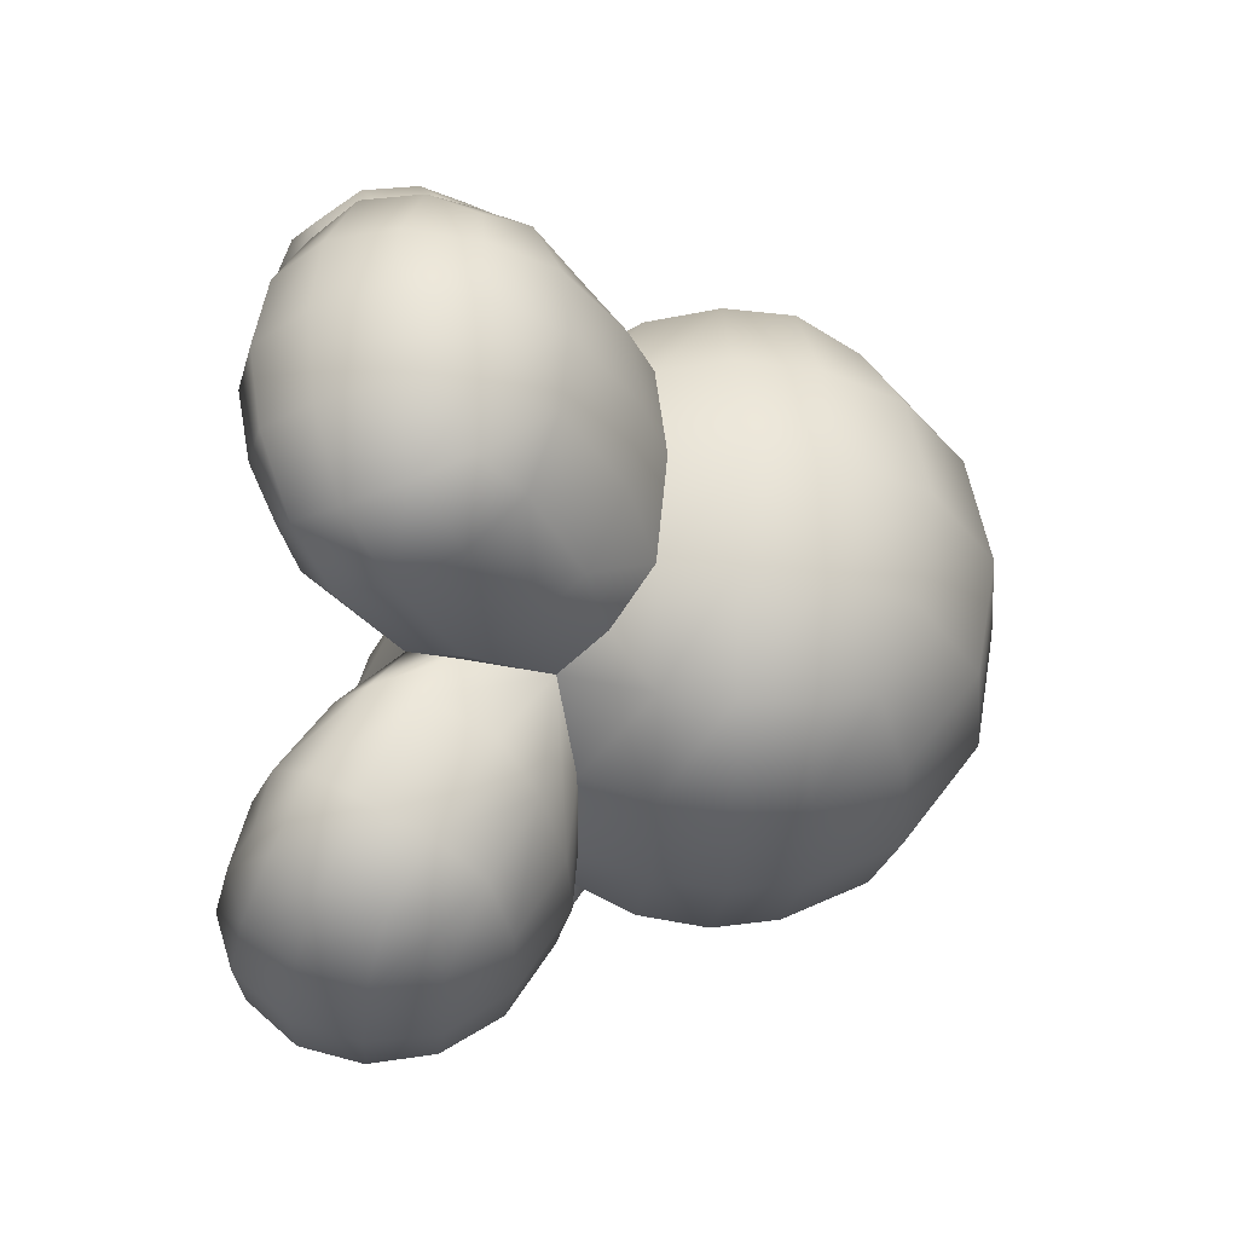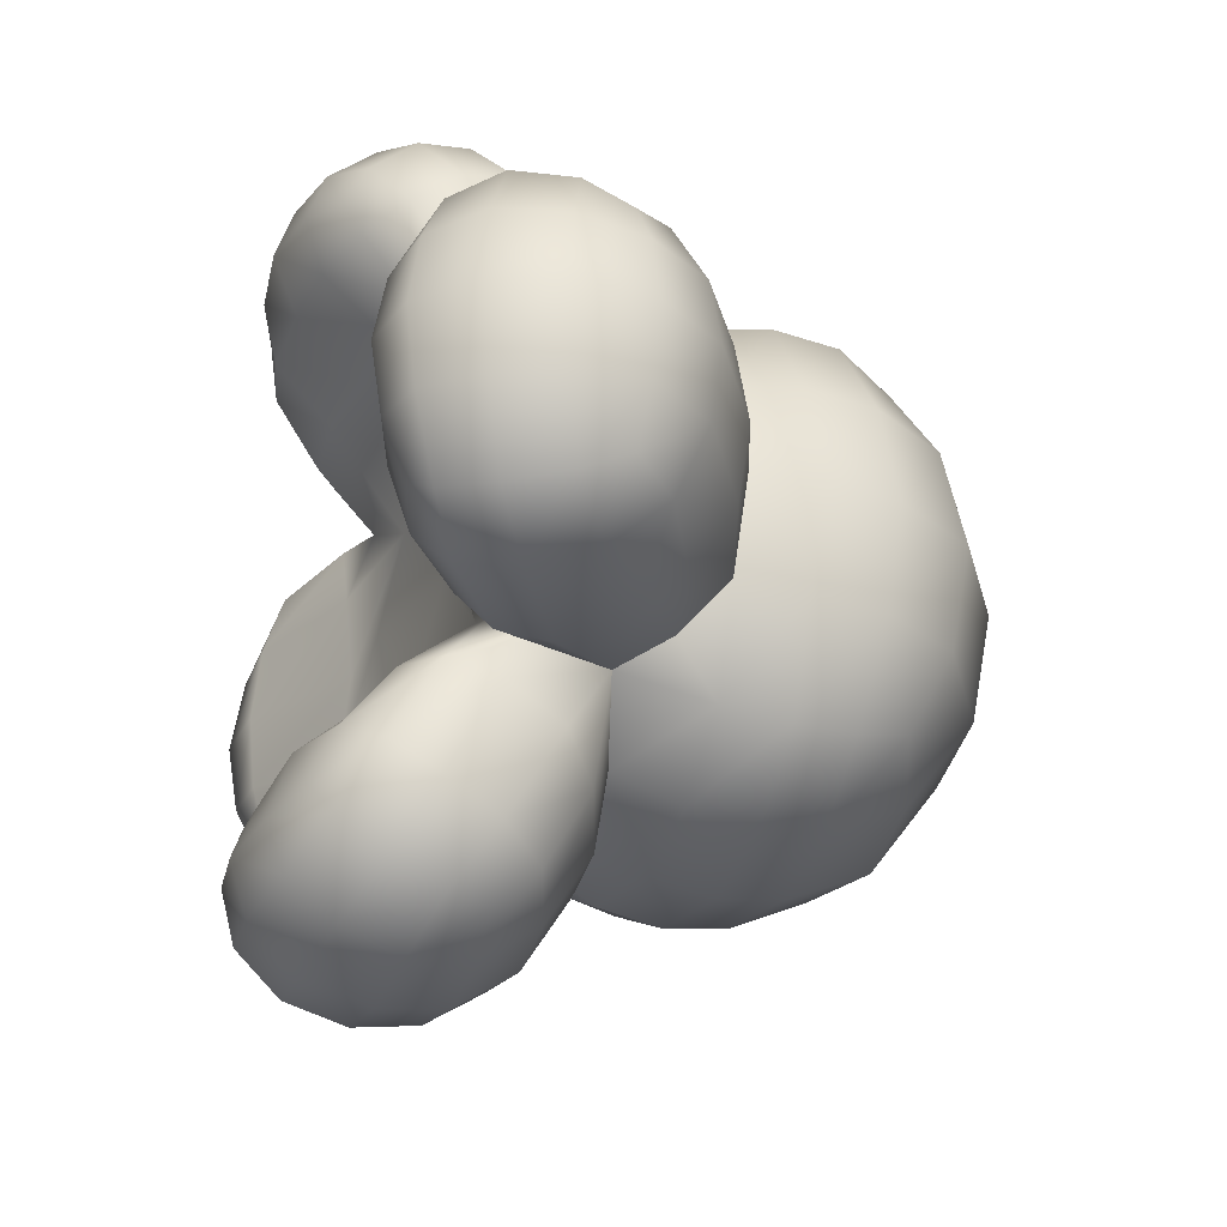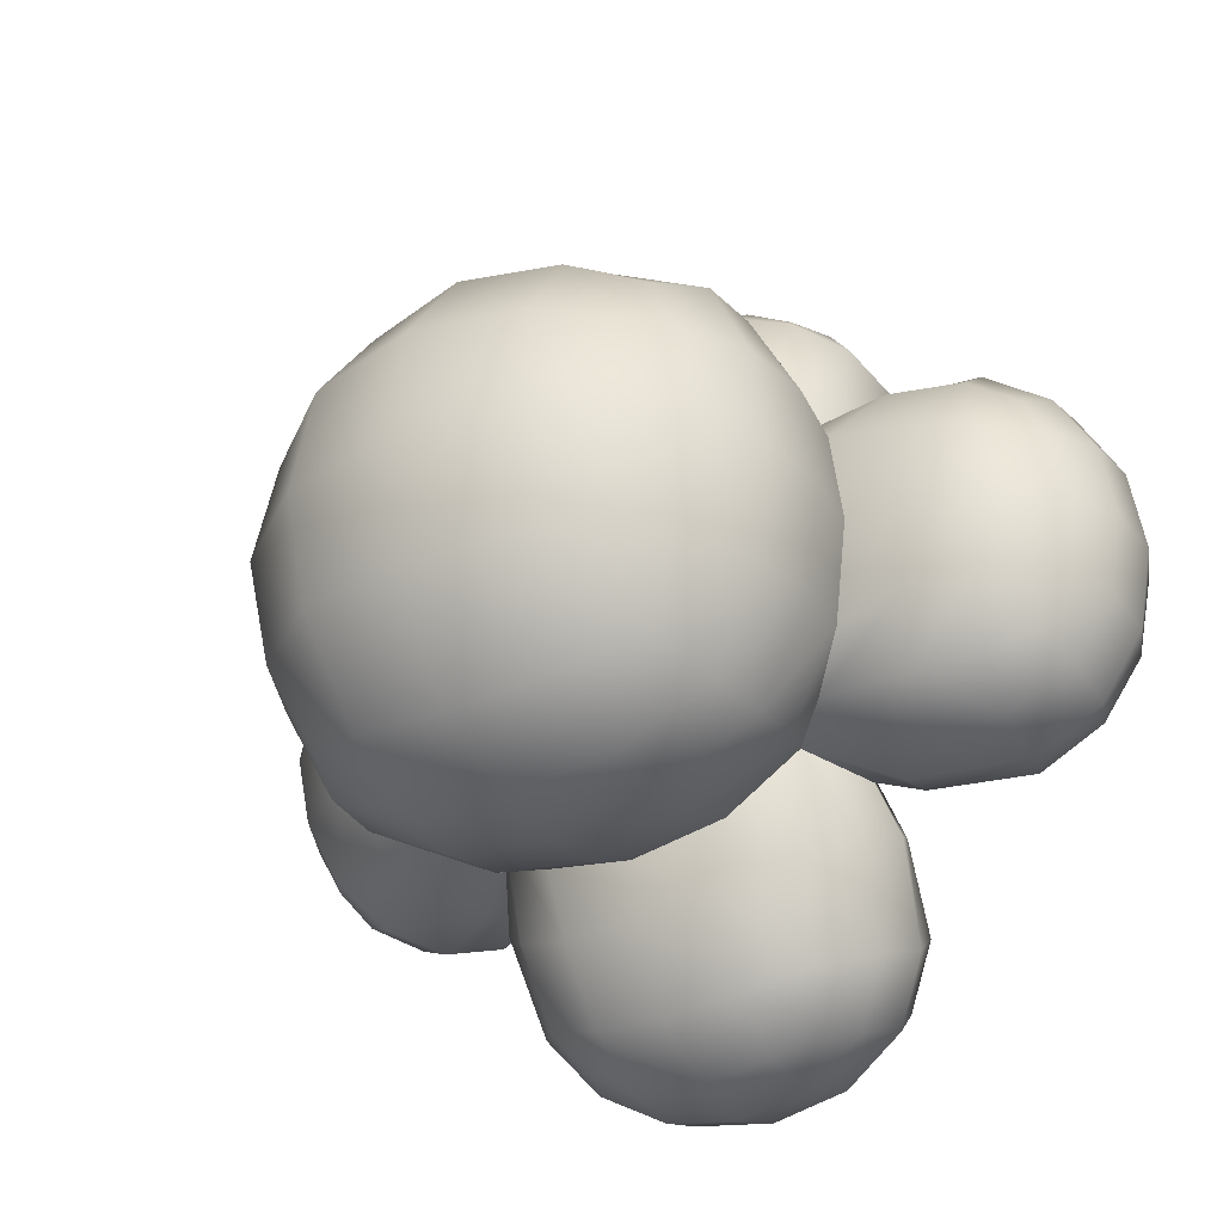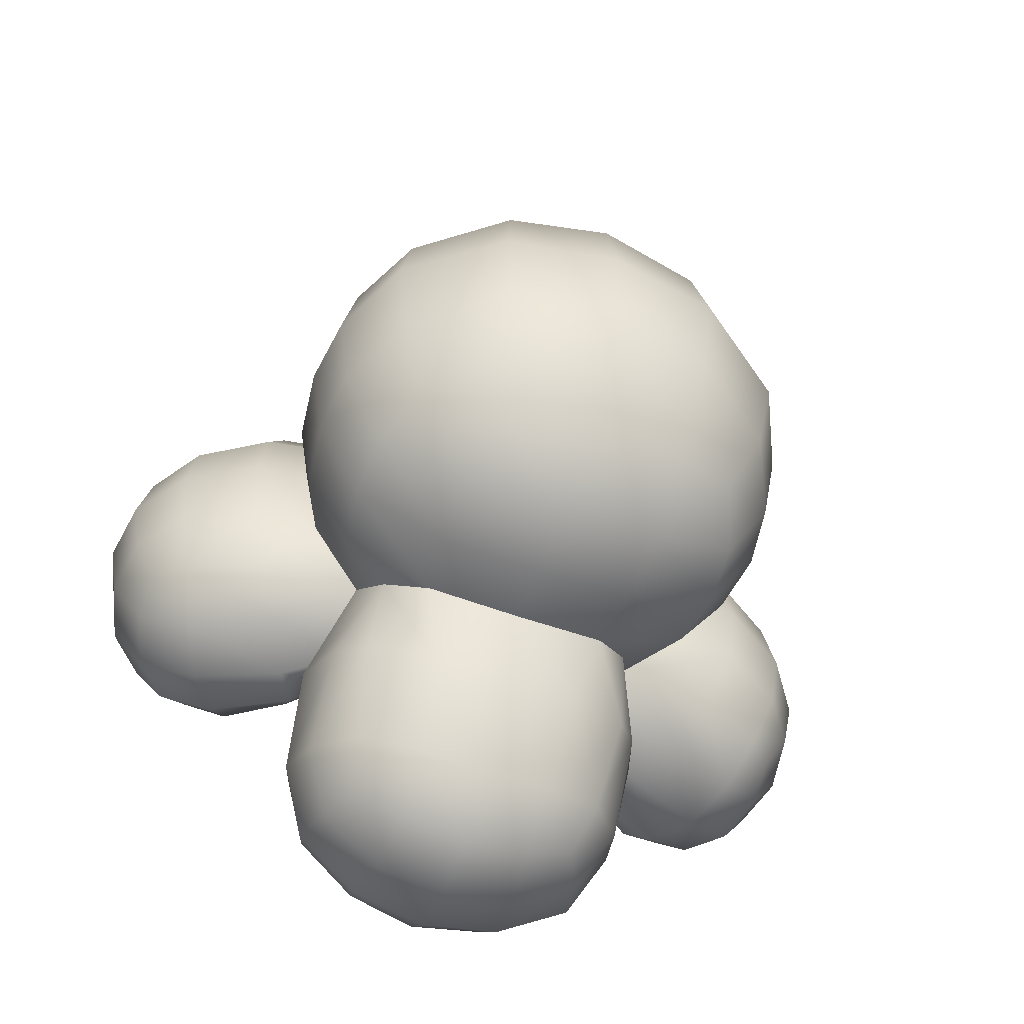
<metadata>
{"format":"obj","ext":"obj","renderer":"f3d","projection":"perspective","resolution":1024,"background":"white","views":[{"elev":-32.1,"azim":175.4,"up":"+Y"},{"elev":-30.8,"azim":158.4,"up":"+Y"},{"elev":-30.9,"azim":-56.9,"up":"+Y"},{"elev":-60.6,"azim":-109.9,"up":"+Z"}]}
</metadata>
<code>
g default
v 1.135 0.4627 1.413
v 1.135 -0.4648 1.413
v 0.4579 0.4627 1.565
v 0.4579 -0.4648 1.565
v 0.9938 -0.6967 1.277
v 0.5522 -0.6967 1.376
v 0.2414 -0.2983 1.446
v 0.2414 0.2961 1.446
v 0.185 -0.388 0.936
v 0.185 0.3858 0.936
v 0.8918 -0.001088 1.806
v 0.1362 -0.001088 1.226
v 0.9683 -0.001088 0.7976
v 0.6925 -0.7433 0.9022
v 0.6925 0.7411 0.9022
v 1.121 -0.001088 1.7
v 0.8803 0.3183 1.754
v 1.205 -0.2762 1.48
v 1.041 -0.5465 1.516
v 0.8803 -0.3204 1.754
v 0.6311 -0.001088 1.81
v 0.6226 -0.5465 1.61
v 0.4117 -0.2762 1.657
v 0.6226 0.5443 1.61
v 0.4117 0.274 1.657
v 0.3538 0.5443 1.398
v 0.2066 -0.001088 1.476
v 0.1735 0.3223 1.199
v 0.3538 -0.5465 1.398
v 0.1735 -0.3244 1.199
v 0.1504 -0.001088 1.003
v 0.3257 -0.5536 0.7783
v 0.3258 0.5515 0.7783
v 0.8081 0.6313 0.7133
v 0.9746 -0.001044 0.4469
v 0.9948 0.3444 0.8181
v 0.82 -0.6472 0.7172
v 0.9948 -0.3466 0.8181
v 1.234 -0.001088 1.234
v 1.131 -0.5465 1.224
v 1.131 0.5443 1.224
v 0.896 -0.6934 0.884
v 0.7888 -0.7473 1.346
v 0.4868 -0.6301 0.611
v 0.4607 -0.674 0.9821
v 0.896 0.6912 0.884
v 0.4906 0.6303 0.6143
v 0.7888 0.7451 1.346
v 0.4607 0.6718 0.9821
v 1.092 0.2961 1.656
v 1.242 -0.001088 1.512
v 0.9938 0.6945 1.277
v 0.8459 0.5847 1.601
v 1.206 0.2961 1.23
v 0.8459 -0.5868 1.601
v 1.206 -0.2983 1.23
v 0.3889 -0.001088 1.703
v 1.092 -0.2983 1.656
v 0.6375 -0.2983 1.758
v 0.3071 0.5752 1.106
v 0.3071 -0.5774 1.106
v 0.6375 0.2961 1.758
v 0.5522 0.6945 1.376
v 0.9011 -0.4334 0.4147
v 0.9011 0.4308 0.4147
v 0.9454 0.5565 0.6579
v 0.9454 -0.5595 0.6579
v 1.205 0.274 1.48
v 1.041 0.5443 1.516
v 1.448 1.16 -0.4809
v 1.448 1.16 0.4466
v 0.835 1.487 -0.4809
v 0.835 1.487 0.4466
v 1.275 1.067 0.6785
v 0.8757 1.28 0.6785
v 0.5946 1.43 0.2801
v 0.5945 1.43 -0.3143
v 0.4009 0.8666 0.3537
v 0.4008 0.8666 -0.3879
v 1.317 1.603 -0.01713
v 0.3867 1.165 -0.01708
v 1.21 0.7499 -0.01712
v 0.9197 0.8308 0.7697
v 0.9196 0.8308 -0.8039
v 1.51 1.441 -0.01714
v 1.292 1.557 -0.3365
v 1.533 1.205 0.2579
v 1.384 1.285 0.5283
v 1.293 1.557 0.3022
v 1.067 1.677 -0.01711
v 1.006 1.486 0.5283
v 0.8151 1.588 0.258
v 1.006 1.486 -0.5625
v 0.8151 1.588 -0.2922
v 0.6903 1.354 -0.5625
v 0.5691 1.468 -0.01709
v 0.4254 1.148 -0.3312
v 0.6903 1.354 0.5283
v 0.4255 1.148 0.297
v 0.373 0.9444 -0.01707
v 0.4905 0.6303 -0.6485
v 0.9453 0.5565 -0.6921
v 0.9745 0.463 -0.01711
v 1.237 0.7534 -0.3312
v 1.237 0.7534 0.297
v 1.475 0.9791 -0.01714
v 1.393 0.9793 0.5283
v 1.393 0.9793 -0.5626
v 1.093 0.7472 0.6989
v 1.096 1.187 0.7291
v 0.6797 0.9298 0.7169
v 1.093 0.7472 -0.7332
v 0.808 0.6313 -0.7475
v 1.095 1.187 -0.7633
v 0.6796 0.9298 -0.7511
v 1.471 1.405 -0.3144
v 1.577 1.227 -0.01714
v 1.275 1.067 -0.7128
v 1.218 1.418 -0.6029
v 1.467 0.9646 -0.3144
v 1.218 1.418 0.5686
v 1.467 0.9646 0.2801
v 0.8052 1.638 -0.0171
v 1.471 1.405 0.2801
v 1.06 1.625 0.2801
v 0.5292 1.056 -0.5932
v 0.5292 1.056 0.559
v 1.059 1.625 -0.3143
v 0.8756 1.28 -0.7127
v 0.901 0.4308 -0.449
v 1.209 0.7361 -0.5933
v 1.209 0.7361 0.559
v 1.533 1.205 -0.2922
v 1.384 1.285 -0.5626
v 1.448 -1.163 0.4466
v 1.448 -1.163 -0.4809
v 0.8353 -1.49 0.4466
v 0.8352 -1.49 -0.4809
v 1.275 -1.07 -0.7128
v 0.8758 -1.283 -0.7127
v 0.5948 -1.433 -0.3143
v 0.5948 -1.433 0.2801
v 0.3982 -0.8661 -0.3864
v 0.3982 -0.8661 0.3522
v 1.318 -1.606 -0.01713
v 0.3867 -1.168 -0.01708
v 1.21 -0.7529 -0.01712
v 0.9196 -0.8339 -0.8039
v 0.9197 -0.8339 0.7697
v 1.51 -1.444 -0.01714
v 1.293 -1.56 0.3022
v 1.533 -1.208 -0.2922
v 1.384 -1.288 -0.5626
v 1.293 -1.56 -0.3365
v 1.067 -1.68 -0.01711
v 1.006 -1.489 -0.5625
v 0.8153 -1.591 -0.2922
v 1.006 -1.489 0.5283
v 0.8153 -1.591 0.258
v 0.6906 -1.357 0.5283
v 0.5693 -1.471 -0.01709
v 0.4255 -1.151 0.297
v 0.6905 -1.357 -0.5625
v 0.4255 -1.151 -0.3312
v 0.3689 -0.9412 -0.01707
v 0.4867 -0.6295 -0.6452
v 0.9745 -0.4656 -0.01711
v 1.237 -0.7564 0.297
v 0.9453 -0.5595 -0.6921
v 1.237 -0.7564 -0.3312
v 1.475 -0.9821 -0.01714
v 1.394 -0.9823 -0.5626
v 1.394 -0.9823 0.5283
v 1.093 -0.7502 -0.7332
v 1.096 -1.19 -0.7633
v 0.8199 -0.6472 -0.7514
v 0.6796 -0.9329 -0.7511
v 1.093 -0.7502 0.6989
v 1.096 -1.19 0.7291
v 0.6797 -0.9329 0.7169
v 1.471 -1.408 0.2801
v 1.577 -1.23 -0.01714
v 1.275 -1.07 0.6785
v 1.219 -1.421 0.5686
v 1.467 -0.9676 0.2801
v 1.219 -1.421 -0.6029
v 1.467 -0.9676 -0.3144
v 0.8055 -1.641 -0.0171
v 1.471 -1.408 -0.3144
v 1.06 -1.628 -0.3143
v 0.5293 -1.059 0.559
v 0.5292 -1.059 -0.5932
v 1.06 -1.628 0.2801
v 0.8759 -1.283 0.6785
v 0.901 -0.4334 -0.449
v 1.209 -0.7392 0.559
v 1.209 -0.7392 -0.5933
v 1.533 -1.208 0.2579
v 1.384 -1.288 0.5283
v -0.5703 0.6956 -0.7137
v -0.5702 0.6956 0.6796
v -0.5703 -0.6978 -0.7137
v -0.5702 -0.6978 0.6796
v -0.3771 0.414 0.9544
v -0.9659 0.4377 0.4218
v -0.966 0.4377 -0.4558
v -0.9659 -0.4399 0.4218
v -0.966 -0.4399 -0.4558
v -0.3772 -0.4161 -0.9884
v -0.3771 -0.4161 0.9544
v -0.3771 -0.9725 0.398
v -0.3771 -0.9725 -0.4321
v 0.1618 1.036 -0.01706
v -1.12 -0.001087 -0.01699
v 0.1222 -1.042 -0.01706
v 0.8779 -0.001087 -0.0171
v 0.1503 -0.001088 -1.038
v 0.163 0.9695 -0.4324
v 0.1631 0.9695 0.3983
v -0.4114 1.033 -0.01703
v -0.3303 0.7848 0.7688
v -0.6954 0.8123 0.3932
v -0.3304 0.7848 -0.8029
v -0.6954 0.8123 -0.4272
v -0.6954 0.4091 -0.8304
v -1.041 0.4704 -0.01699
v -1.041 -0.001088 -0.4884
v -0.6953 0.4091 0.7963
v -1.041 -0.001088 0.4544
v -1.041 -0.4725 -0.01699
v -0.6953 -0.4113 0.7963
v -0.6954 -0.8145 0.3932
v -0.6954 -0.4113 -0.8304
v -0.6954 -0.8145 -0.4272
v -0.3304 -0.787 -0.8029
v -0.4114 -1.035 -0.01703
v 0.1377 -0.9742 -0.4335
v -0.3303 -0.787 0.7688
v 0.1377 -0.9742 0.3994
v 0.9745 -0.001044 -0.4811
v -0.4113 -0.001088 1.017
v 0.1848 -0.388 -0.9701
v 0.1848 0.3858 -0.9701
v -0.4114 -0.001088 -1.051
v 0.3257 0.5515 -0.8125
v 0.2031 0.761 -0.7527
v 0.2031 0.761 0.7185
v -0.7521 0.8706 -0.01701
v -0.3771 0.9703 0.398
v -0.7521 -0.001088 -0.8887
v -0.752 -0.001088 0.8546
v -0.3771 0.9703 -0.4321
v -0.7521 -0.8727 -0.01701
v -0.3772 0.414 -0.9884
v 0.3257 -0.5536 -0.8125
v 0.1648 -0.7663 -0.7823
v 0.1649 -0.7663 0.7482
v 1.406 -0.4706 -1.228
v 1.406 0.4684 -1.228
v 0.8017 -0.4706 -1.653
v 0.8017 0.4684 -1.653
v 1.212 0.6766 -1.153
v 0.8177 0.6766 -1.429
v 0.5405 0.2756 -1.624
v 0.5405 -0.2778 -1.624
v 1.326 -0.001088 -1.713
v 0.2642 -0.001088 -1.309
v 1.09 -0.001088 -0.7872
v 0.7958 0.7543 -0.9469
v 0.7958 -0.7565 -0.9469
v 1.509 -0.001088 -1.516
v 1.294 -0.317 -1.667
v 1.502 0.2678 -1.265
v 1.355 0.5553 -1.368
v 1.294 0.3148 -1.667
v 1.072 -0.001088 -1.823
v 0.982 0.5553 -1.63
v 0.7939 0.2678 -1.763
v 0.982 -0.5575 -1.63
v 0.7939 -0.2699 -1.763
v 0.6317 -0.5276 -1.532
v 0.5186 -0.001088 -1.668
v 0.3007 -0.3106 -1.28
v 0.6317 0.5254 -1.532
v 0.3007 0.3084 -1.28
v 1.121 -0.3384 -0.8053
v 1.121 0.3363 -0.8053
v 1.429 -0.001088 -1.012
v 1.325 0.5254 -1.045
v 1.325 -0.5276 -1.045
v 0.9853 0.7021 -0.874
v 1.038 0.7275 -1.303
v 0.5699 0.679 -1.061
v 0.9853 -0.7042 -0.874
v 1.038 -0.7297 -1.303
v 0.5699 -0.6812 -1.061
v 1.462 -0.2935 -1.484
v 1.551 -0.001088 -1.282
v 1.212 -0.6787 -1.153
v 1.198 -0.6004 -1.53
v 1.401 -0.2778 -1.019
v 1.198 0.5982 -1.53
v 1.401 0.2756 -1.019
v 0.79 -0.001088 -1.817
v 1.462 0.2913 -1.484
v 1.057 0.2913 -1.769
v 0.4268 -0.5715 -1.17
v 0.4268 0.5693 -1.17
v 1.057 -0.2935 -1.769
v 0.8177 -0.6787 -1.429
v 1.502 -0.2699 -1.265
v 1.355 -0.5575 -1.368
v 0.9985 -0.5969 0.8862
v 0.9985 0.5943 0.8862
v 1.106 0.5753 -0.8358
v 1.106 -0.578 -0.8358
v -0.1326 1.071 -0.01705
v -0.1143 1.004 0.4128
v -0.0694 0.8002 0.7703
v -0.07878 0.414 0.979
v -0.1144 -0.001048 1.046
v -0.07878 -0.4161 0.979
v -0.08929 -0.8039 0.7858
v -0.1275 -1.008 0.4134
v -0.1532 -1.075 -0.01705
v -0.1276 -1.008 -0.4475
v -0.08939 -0.8039 -0.8199
v -0.07889 -0.4161 -1.013
v -0.1145 -0.001048 -1.081
v -0.07889 0.414 -1.013
v -0.06949 0.8002 -0.8044
v -0.1144 1.004 -0.4469
g FoodMediumLUpperArm
f 1 69 50 68
f 68 50 16 51
f 50 17 11 16
f 69 53 17 50
f 51 16 58 18
f 18 58 19 2
f 58 20 55 19
f 16 11 20 58
f 11 21 59 20
f 20 59 22 55
f 59 23 4 22
f 21 57 23 59
f 53 24 62 17
f 17 62 21 11
f 62 25 57 21
f 24 3 25 62
f 3 26 8 25
f 25 8 27 57
f 8 28 12 27
f 26 60 28 8
f 57 27 7 23
f 23 7 29 4
f 7 30 61 29
f 27 12 30 7
f 12 31 9 30
f 30 9 32 61
f 60 33 10 28
f 28 10 31 12
f 65 36 13 35
f 35 13 38 64
f 13 39 56 38
f 56 18 2 40
f 39 51 18 56
f 36 54 39 13
f 54 68 51 39
f 41 1 68 54
f 2 19 5 40
f 42 37 67 313
f 5 43 14 42
f 19 55 43 5
f 42 14 44 37
f 14 45 32 44
f 45 61 32
f 55 22 6 43
f 43 6 45 14
f 6 29 61 45
f 22 4 29 6
f 46 314 66 34
f 34 47 15 46
f 41 52 69 1
f 52 48 53 69
f 46 15 48 52
f 15 49 63 48
f 48 63 24 53
f 63 26 3 24
f 49 60 26 63
f 47 33 49 15
f 33 60 49
f 70 134 116 133
f 133 116 85 117
f 116 86 80 85
f 134 119 86 116
f 117 85 124 87
f 87 124 88 71
f 124 89 121 88
f 85 80 89 124
f 80 90 125 89
f 89 125 91 121
f 125 92 73 91
f 90 123 92 125
f 119 93 128 86
f 86 128 90 80
f 128 94 123 90
f 93 72 94 128
f 72 95 77 94
f 94 77 96 123
f 77 97 81 96
f 95 126 97 77
f 123 96 76 92
f 92 76 98 73
f 76 99 127 98
f 96 81 99 76
f 81 100 78 99
f 99 78 47 127
f 126 101 79 97
f 97 79 100 81
f 130 104 82 103
f 102 131 104 130
f 65 105 132 66
f 103 82 105 65
f 82 106 122 105
f 105 122 107 132
f 122 87 71 107
f 106 117 87 122
f 131 108 120 104
f 104 120 106 82
f 120 133 117 106
f 108 70 133 120
f 71 88 74 107
f 107 74 109 132
f 74 110 83 109
f 88 121 110 74
f 132 109 66
f 109 83 34 66
f 83 111 47 34
f 111 127 47
f 121 91 75 110
f 110 75 111 83
f 75 98 127 111
f 91 73 98 75
f 102 112 131
f 102 113 84 112
f 131 112 118 108
f 108 118 134 70
f 118 114 119 134
f 112 84 114 118
f 84 115 129 114
f 114 129 93 119
f 129 95 72 93
f 115 126 95 129
f 113 101 115 84
f 101 126 115
f 135 199 181 198
f 198 181 150 182
f 181 151 145 150
f 199 184 151 181
f 182 150 189 152
f 152 189 153 136
f 189 154 186 153
f 150 145 154 189
f 145 155 190 154
f 154 190 156 186
f 190 157 138 156
f 155 188 157 190
f 184 158 193 151
f 151 193 155 145
f 193 159 188 155
f 158 137 159 193
f 137 160 142 159
f 159 142 161 188
f 142 162 146 161
f 160 191 162 142
f 188 161 141 157
f 157 141 163 138
f 141 164 192 163
f 161 146 164 141
f 146 165 143 164
f 164 143 166 192
f 191 44 144 162
f 162 144 165 146
f 64 168 147 167
f 67 196 168 64
f 195 170 197 169
f 167 147 170 195
f 147 171 187 170
f 170 187 172 197
f 187 152 136 172
f 171 182 152 187
f 196 173 185 168
f 168 185 171 147
f 185 198 182 171
f 173 135 198 185
f 136 153 139 172
f 172 139 174 197
f 139 175 148 174
f 153 186 175 139
f 197 174 169
f 174 148 176 169
f 148 177 166 176
f 177 192 166
f 186 156 140 175
f 175 140 177 148
f 140 163 192 177
f 156 138 163 140
f 67 178 196
f 67 37 149 178
f 196 178 183 173
f 173 183 199 135
f 183 179 184 199
f 178 149 179 183
f 149 180 194 179
f 179 194 158 184
f 194 160 137 158
f 180 191 160 194
f 37 44 180 149
f 44 191 180
f 79 218 213 100
f 101 246 218 79
f 78 219 247 47
f 100 213 219 78
f 317 220 249 318
f 318 249 221 319
f 249 222 201 221
f 220 248 222 249
f 331 223 252 332
f 332 252 220 317
f 252 224 248 220
f 223 200 224 252
f 200 225 206 224
f 224 206 226 248
f 206 227 214 226
f 225 250 227 206
f 248 226 205 222
f 222 205 228 201
f 205 229 251 228
f 226 214 229 205
f 214 230 207 229
f 229 207 231 251
f 207 232 203 231
f 230 253 232 207
f 250 233 208 227
f 227 208 230 214
f 208 234 253 230
f 233 202 234 208
f 202 235 212 234
f 234 212 236 253
f 212 326 325 236
f 235 327 326 212
f 253 236 211 232
f 232 211 238 203
f 211 324 323 238
f 236 325 324 211
f 215 165 144 239
f 239 144 44 257
f 256 166 143 237
f 237 143 165 215
f 195 240 216 167
f 167 216 35 64
f 216 103 65 35
f 240 130 103 216
f 321 241 210 322
f 322 210 238 323
f 210 231 203 238
f 241 251 231 210
f 319 221 204 320
f 320 204 241 321
f 204 228 251 241
f 221 201 228 204
f 166 256 255
f 245 246 101
f 329 244 254 330
f 330 254 223 331
f 254 225 200 223
f 244 250 225 254
f 327 235 209 328
f 328 209 244 329
f 209 233 250 244
f 235 202 233 209
f 47 247 33
f 257 44 32
f 9 257 32
f 247 10 33
f 245 243 246
f 256 242 255
f 258 312 297 311
f 311 297 271 298
f 297 272 266 271
f 312 300 272 297
f 298 271 305 273
f 273 305 274 259
f 305 275 302 274
f 271 266 275 305
f 266 276 306 275
f 275 306 277 302
f 306 278 261 277
f 276 304 278 306
f 300 279 309 272
f 272 309 276 266
f 309 280 304 276
f 279 260 280 309
f 260 281 265 280
f 280 265 282 304
f 265 283 267 282
f 281 307 283 265
f 304 282 264 278
f 278 264 284 261
f 264 285 308 284
f 282 267 285 264
f 267 217 243 285
f 285 243 245 308
f 307 255 242 283
f 283 242 217 267
f 195 286 268 240
f 240 268 287 130
f 268 288 303 287
f 303 273 259 289
f 288 298 273 303
f 286 301 288 268
f 301 311 298 288
f 290 258 311 301
f 259 274 262 289
f 291 113 102 315
f 262 292 269 291
f 274 302 292 262
f 291 269 101 113
f 269 293 245 101
f 293 308 245
f 302 277 263 292
f 292 263 293 269
f 263 284 308 293
f 277 261 284 263
f 294 316 169 176
f 176 166 270 294
f 290 299 312 258
f 299 295 300 312
f 294 270 295 299
f 270 296 310 295
f 295 310 279 300
f 310 281 260 279
f 296 307 281 310
f 166 255 296 270
f 255 307 296
f 40 5 42 313
f 38 56 40 313
f 314 41 54 36
f 46 52 41 314
f 289 262 291 315
f 287 303 289 315
f 316 290 301 286
f 294 299 290 316
f 66 314 36 65
f 287 315 102 130
f 38 313 67 64
f 169 316 286 195
f 213 317 318 219
f 219 318 319 247
f 247 319 320 10
f 10 320 321 31
f 31 321 322 9
f 9 322 323 257
f 324 239 257 323
f 325 215 239 324
f 326 237 215 325
f 327 256 237 326
f 256 327 328 242
f 242 328 329 217
f 217 329 330 243
f 243 330 331 246
f 246 331 332 218
f 218 332 317 213

</code>
